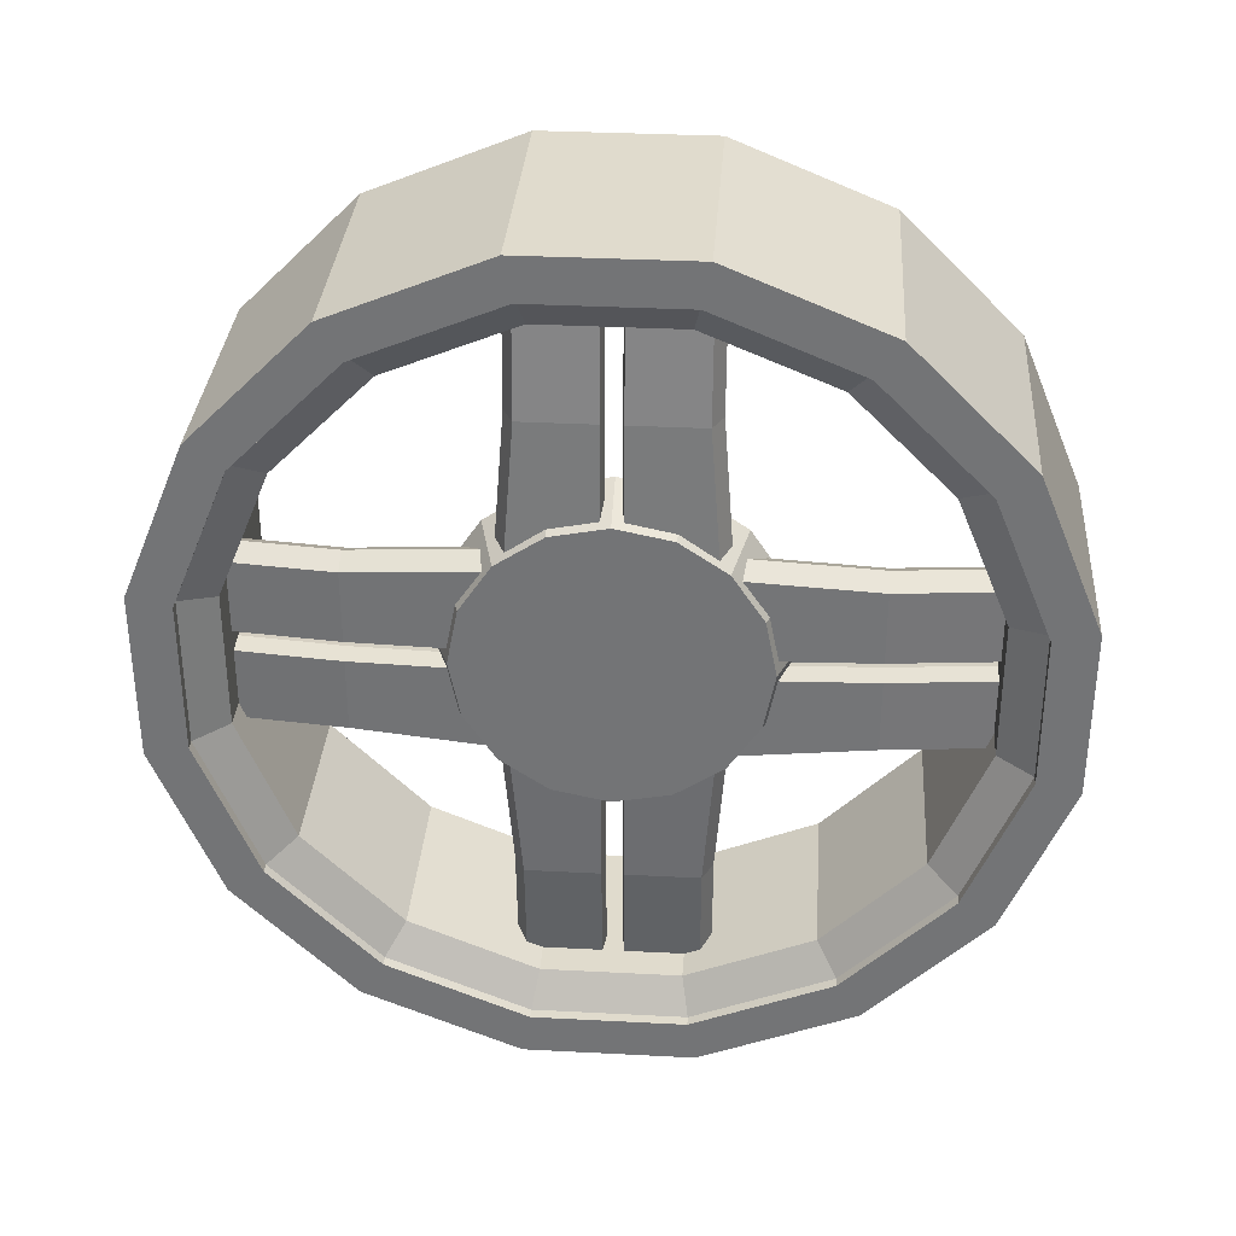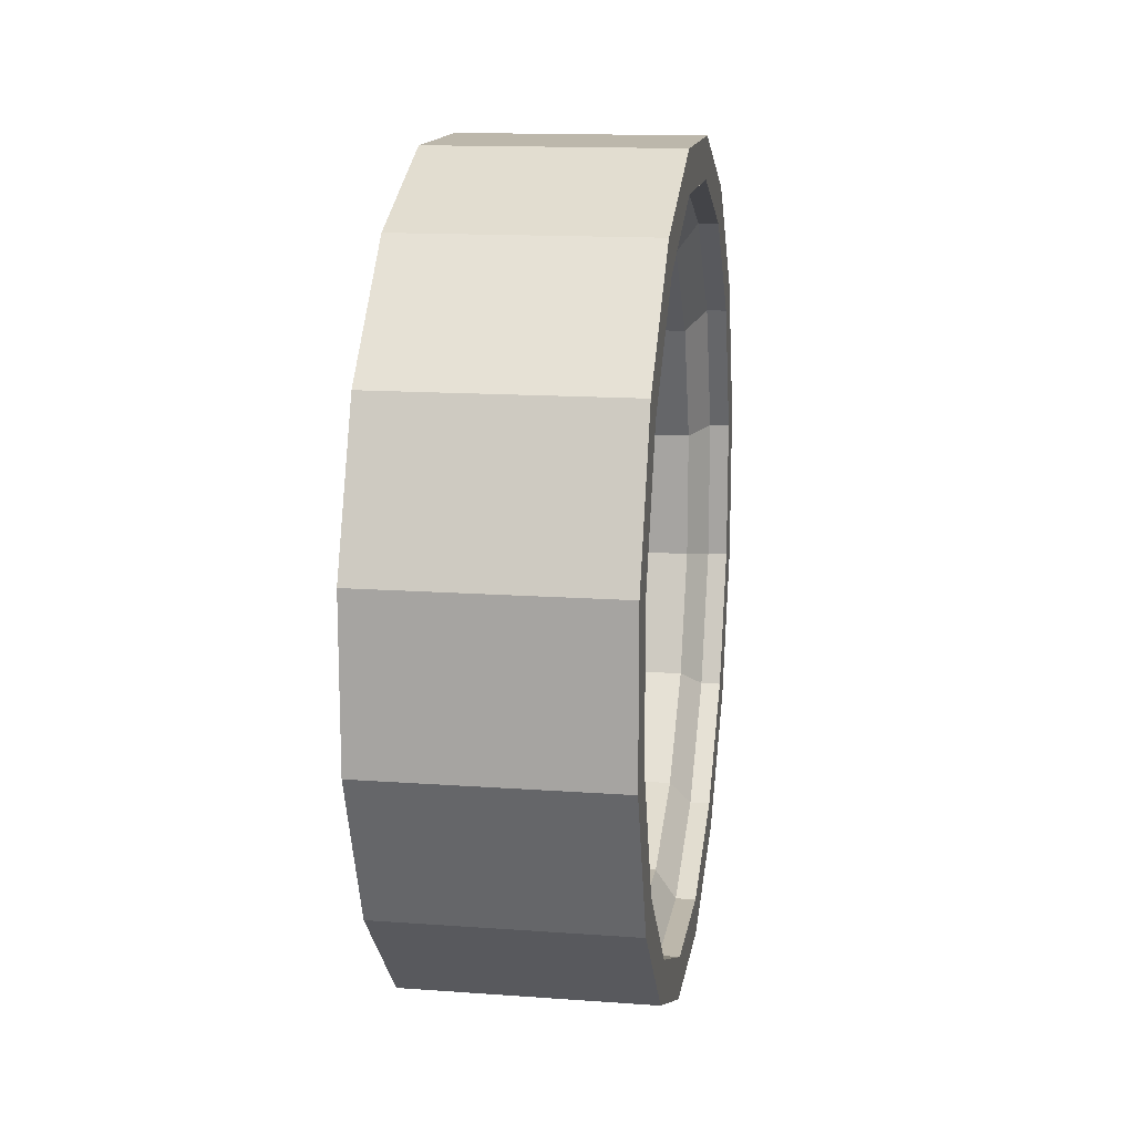
<metadata>
{"format":"obj","ext":"obj","renderer":"f3d","projection":"perspective","resolution":1024,"background":"white","views":[{"elev":33.3,"azim":94.1,"up":"+Z"},{"elev":14.4,"azim":-171.0,"up":"+Z"}]}
</metadata>
<code>
o rim
v -0.2113 -0.2649 -0.177
v -0.2113 -0.3125 -0.06216
v -0.2113 -0.2836 -0.0502
v -0.2113 -0.2361 -0.1651
v -0.2113 0.2428 0.1549
v -0.2113 0.1549 0.2428
v -0.2113 0.177 0.2649
v -0.2113 0.2649 0.177
v -0.1956 0.2384 -0.1593
v -0.1956 0.2812 -0.05594
v -0.03158 0.2812 -0.05594
v -0.03158 0.2384 -0.1593
v -0.03158 -0.1593 -0.2384
v -0.1956 -0.1593 -0.2384
v -0.1956 -0.05594 -0.2812
v -0.03158 -0.05594 -0.2812
v -0.2113 0.177 -0.2649
v -0.2113 0.1651 -0.2361
v -0.02377 0.1651 -0.2361
v -0.02377 0.177 -0.2649
v -0.2113 0.2649 -0.177
v -0.2113 0.3125 -0.06216
v -0.02377 0.3125 -0.06216
v -0.02377 0.2649 -0.177
v -0.02377 -0.177 -0.2649
v -0.02377 -0.1651 -0.2361
v -0.2113 -0.1651 -0.2361
v -0.2113 -0.177 -0.2649
v -0.1956 -0.1593 0.2384
v -0.03158 -0.1593 0.2384
v -0.03158 -0.05594 0.2812
v -0.1956 -0.05594 0.2812
v -0.03158 -0.2812 -0.05594
v -0.03158 -0.2384 -0.1593
v -0.0472 -0.2153 -0.1497
v -0.0472 -0.2582 -0.04638
v -0.2113 0.1651 0.2361
v -0.2113 0.177 0.2649
v -0.02377 0.177 0.2649
v -0.02377 0.1651 0.2361
v -0.02377 0.0502 0.2836
v -0.2113 0.0502 0.2836
v -0.02377 -0.06216 -0.3125
v -0.02377 -0.0502 -0.2836
v -0.2113 0.2361 -0.1651
v -0.2113 0.2836 -0.0502
v -0.02377 0.1549 0.2428
v -0.02377 0.177 0.2649
v -0.02377 0.2361 -0.1651
v -0.2113 -0.2649 0.177
v -0.02377 -0.2649 0.177
v -0.02377 -0.2361 0.1651
v -0.2113 -0.2361 0.1651
v -0.2113 0.06216 -0.3125
v -0.2113 0.0502 -0.2836
v -0.2113 0.06216 0.3125
v -0.2113 -0.2428 0.1549
v -0.2113 -0.1549 0.2428
v -0.02377 -0.1549 0.2428
v -0.02377 -0.2428 0.1549
v -0.2113 -0.2649 -0.177
v -0.02377 -0.2649 -0.177
v -0.02377 -0.2428 -0.1549
v -0.2113 -0.2428 -0.1549
v -0.02377 0.06216 0.3125
v -0.2113 0.177 -0.2649
v -0.2113 0.2649 -0.177
v -0.02377 0.2649 -0.177
v -0.02377 0.177 -0.2649
v -0.2113 -0.3125 0.06216
v -0.2113 -0.2836 0.0502
v -0.18 0.1497 0.2153
v -0.1956 0.1593 0.2384
v -0.03158 0.1593 0.2384
v -0.0472 0.1497 0.2153
v -0.02377 0.2836 -0.0502
v -0.18 0.2562 -0.05594
v -0.18 0.2562 0.05594
v -0.1956 0.2812 0.05594
v -0.1956 0.2812 -0.05594
v -0.03158 -0.1593 0.2384
v -0.03158 -0.2384 0.1593
v -0.0472 -0.2208 0.1416
v -0.0472 -0.1416 0.2208
v -0.18 0.2208 0.1416
v -0.18 0.1416 0.2208
v -0.1956 0.1593 0.2384
v -0.1956 0.2384 0.1593
v -0.03158 -0.1593 -0.2384
v -0.03158 -0.2384 -0.1593
v -0.1956 -0.2384 -0.1593
v -0.1956 -0.1593 -0.2384
v -0.2113 0.2836 0.0502
v -0.2113 0.2361 0.1651
v -0.2113 0.2649 0.177
v -0.2113 0.3125 0.06216
v -0.02377 0.2428 0.1549
v -0.02377 0.2649 0.177
v -0.03158 -0.2812 0.05594
v -0.03158 -0.2384 0.1593
v -0.1956 -0.2384 0.1593
v -0.1956 -0.2812 0.05594
v -0.02377 -0.177 -0.2649
v -0.2113 -0.177 -0.2649
v -0.2113 -0.1549 -0.2428
v -0.02377 -0.1549 -0.2428
v -0.02377 0.2361 0.1651
v -0.02377 0.2836 0.0502
v -0.02377 0.3125 0.06216
v -0.02377 0.2649 0.177
v -0.1956 -0.2812 -0.05594
v -0.1956 -0.2384 -0.1593
v -0.0472 0.2153 -0.1497
v -0.0472 0.2582 -0.04638
v -0.18 0.2582 -0.04638
v -0.18 0.2153 -0.1497
v -0.02377 0.2428 -0.1549
v -0.02377 0.1549 -0.2428
v -0.2113 -0.06216 -0.3125
v -0.18 -0.1416 -0.2208
v -0.0472 -0.1416 -0.2208
v -0.2113 -0.1651 0.2361
v -0.2113 -0.177 0.2649
v -0.2113 -0.06216 0.3125
v -0.2113 -0.0502 0.2836
v -0.02377 -0.1651 0.2361
v -0.02377 -0.177 0.2649
v -0.18 -0.2153 -0.1497
v -0.02377 -0.0502 0.2836
v -0.02377 -0.06216 0.3125
v -0.1956 0.05594 0.2812
v -0.03158 0.05594 0.2812
v -0.0472 0.2562 0.05594
v -0.0472 0.2562 -0.05594
v -0.03158 0.2812 -0.05594
v -0.03158 0.2812 0.05594
v -0.02377 0.2812 -0.06216
v -0.02377 0.2812 0.06216
v -0.2113 0.2812 0.06216
v -0.2113 0.2812 -0.06216
v -0.02377 0.0502 -0.2836
v -0.02377 -0.2649 -0.177
v -0.02377 -0.2361 -0.1651
v -0.18 -0.1497 -0.2153
v -0.0472 -0.1497 -0.2153
v -0.0472 -0.04638 -0.2582
v -0.18 -0.04638 -0.2582
v -0.2113 0.2428 -0.1549
v -0.02377 -0.2649 0.177
v -0.02377 -0.177 0.2649
v -0.2113 -0.177 0.2649
v -0.2113 -0.2649 0.177
v -0.1956 0.05594 -0.2812
v -0.18 0.05594 -0.2562
v -0.0472 0.05594 -0.2562
v -0.03158 0.05594 -0.2812
v -0.18 0.05594 0.2562
v -0.1956 0.05594 0.2812
v -0.03158 0.05594 0.2812
v -0.0472 0.05594 0.2562
v -0.18 -0.2208 -0.1416
v -0.18 0.2582 0.04638
v -0.18 0.2153 0.1497
v -0.1956 0.2384 0.1593
v -0.1956 0.2812 0.05594
v -0.1956 -0.1593 0.2384
v -0.18 -0.1416 0.2208
v -0.0472 0.1416 0.2208
v -0.0472 0.2208 0.1416
v -0.03158 0.2384 0.1593
v -0.03158 0.1593 0.2384
v -0.02377 -0.2836 -0.0502
v -0.0472 -0.2153 0.1497
v -0.18 -0.2153 0.1497
v -0.0472 0.2208 -0.1416
v -0.0472 0.1416 -0.2208
v -0.03158 0.1593 -0.2384
v -0.03158 0.2384 -0.1593
v -0.18 0.2208 -0.1416
v -0.18 0.1416 -0.2208
v -0.18 -0.2562 -0.05594
v -0.18 -0.2562 0.05594
v -0.0472 -0.2562 0.05594
v -0.0472 -0.2562 -0.05594
v -0.2113 0.3125 -0.06216
v -0.02377 0.3125 -0.06216
v -0.02377 -0.06216 0.2812
v -0.2113 -0.06216 0.2812
v -0.2113 0.06216 0.2812
v -0.02377 0.06216 0.2812
v -0.03158 -0.05594 0.2812
v -0.0472 -0.05594 0.2562
v -0.02377 0.3125 0.06216
v -0.18 -0.05594 0.2562
v -0.18 0.04638 -0.2582
v -0.0472 0.04638 -0.2582
v -0.0472 0.1497 -0.2153
v -0.18 0.1497 -0.2153
v -0.0472 0.2582 0.04638
v -0.0472 0.2153 0.1497
v -0.18 -0.2208 0.1416
v -0.18 -0.2582 0.04638
v -0.0472 -0.2582 0.04638
v -0.0472 0.04638 0.2582
v -0.02377 0.06216 -0.3125
v -0.02377 -0.2836 0.0502
v -0.1956 -0.05594 0.2812
v -0.02377 -0.3125 0.06216
v -0.03158 0.2384 0.1593
v -0.2113 0.1549 -0.2428
v -0.1956 0.2384 -0.1593
v -0.02377 -0.06216 0.3125
v -0.02377 0.06216 0.3125
v -0.2113 -0.06216 -0.3125
v -0.2113 -0.06216 -0.2812
v -0.2113 0.06216 -0.2812
v -0.2113 0.06216 -0.3125
v -0.02377 -0.06216 -0.2812
v -0.02377 -0.06216 -0.3125
v -0.02377 0.06216 -0.3125
v -0.02377 0.06216 -0.2812
v -0.03158 0.05594 -0.2812
v -0.03158 0.1593 -0.2384
v -0.02377 -0.3125 -0.06216
v -0.2113 -0.3125 -0.06216
v -0.2113 -0.2812 -0.06216
v -0.02377 -0.2812 -0.06216
v -0.03158 0.2812 0.05594
v -0.0472 -0.05594 -0.2562
v -0.03158 -0.05594 -0.2812
v -0.2113 -0.2812 0.06216
v -0.02377 -0.2812 0.06216
v -0.18 -0.05594 -0.2562
v -0.03158 -0.2812 -0.05594
v -0.03158 -0.2812 0.05594
v -0.1956 -0.2812 0.05594
v -0.1956 -0.2812 -0.05594
v -0.0472 -0.2208 -0.1416
v -0.2113 -0.06216 0.3125
v -0.2113 0.06216 0.3125
v -0.0472 -0.1497 0.2153
v -0.0472 -0.04638 0.2582
v -0.1956 0.05594 -0.2812
v -0.1956 0.1593 -0.2384
v -0.18 0.04638 0.2582
v -0.02377 -0.3125 0.06216
v -0.2113 -0.3125 0.06216
v -0.2113 -0.0502 -0.2836
v -0.1956 -0.2384 0.1593
v -0.2113 0.3125 0.06216
v -0.02377 -0.3125 -0.06216
v -0.1956 -0.05594 -0.2812
v -0.18 -0.1497 0.2153
v -0.18 -0.04638 0.2582
v -0.18 -0.2582 -0.04638
v -0.1956 0.1593 -0.2384
v -0.09375 -0.04784 0.1155
v -0.09375 -0 0.125
v -0.09375 -0 0
v -0.05469 -0.04186 0.101
v -0.05469 -0 0.1094
v -0.05469 -0 0
v -0.09375 -0.08839 0.08839
v -0.05469 -0.07734 0.07734
v -0.09375 -0.1155 0.04784
v -0.05469 -0.101 0.04186
v -0.09375 -0.125 -0
v -0.05469 -0.1094 -0
v -0.09375 -0.1155 -0.04784
v -0.05469 -0.101 -0.04186
v -0.09375 -0.08839 -0.08839
v -0.05469 -0.07734 -0.07734
v -0.09375 -0.04784 -0.1155
v -0.05469 -0.04186 -0.101
v -0.09375 0 -0.125
v -0.05469 0 -0.1094
v -0.09375 0.04784 -0.1155
v -0.05469 0.04186 -0.101
v -0.09375 0.08839 -0.08839
v -0.05469 0.07734 -0.07734
v -0.09375 0.1155 -0.04784
v -0.05469 0.101 -0.04186
v -0.09375 0.125 0
v -0.05469 0.1094 0
v -0.09375 0.1155 0.04784
v -0.05469 0.101 0.04186
v -0.09375 0.08839 0.08839
v -0.05469 0.07734 0.07734
v -0.09375 0.04784 0.1155
v -0.05469 0.04186 0.101
v -0.07129 0.2578 -0.007812
v -0.06348 0.1797 -0.007812
v -0.06348 0.1797 -0.0625
v -0.07129 0.2578 -0.0625
v -0.1025 0.2578 -0.0625
v -0.09473 0.1797 -0.0625
v -0.09473 0.1797 -0.007812
v -0.1025 0.2578 -0.007812
v -0.08691 0.2578 -0.07031
v -0.08691 0.2578 -0.005859
v -0.05957 0.07812 -0.007812
v -0.07519 0.07812 -0.005859
v -0.07519 0.07812 -0.07812
v -0.05957 0.07812 -0.07031
v -0.0791 0.1797 -0.07031
v -0.0791 0.1797 -0.005859
v -0.09082 0.07812 -0.007812
v -0.09082 0.07812 -0.07031
v -0.07129 0.2578 0.0625
v -0.06348 0.1797 0.0625
v -0.06348 0.1797 0.007813
v -0.07129 0.2578 0.007813
v -0.1025 0.2578 0.007813
v -0.09473 0.1797 0.007813
v -0.09473 0.1797 0.0625
v -0.1025 0.2578 0.0625
v -0.08691 0.2578 0.005859
v -0.08691 0.2578 0.07031
v -0.05957 0.07812 0.07031
v -0.07519 0.07812 0.07812
v -0.07519 0.07812 0.005859
v -0.05957 0.07812 0.007813
v -0.0791 0.1797 0.005859
v -0.0791 0.1797 0.07031
v -0.09082 0.07812 0.07031
v -0.09082 0.07812 0.007813
v -0.07129 -0.007812 -0.2578
v -0.06348 -0.007812 -0.1797
v -0.06348 -0.0625 -0.1797
v -0.07129 -0.0625 -0.2578
v -0.1025 -0.0625 -0.2578
v -0.09473 -0.0625 -0.1797
v -0.09473 -0.007812 -0.1797
v -0.1025 -0.007812 -0.2578
v -0.08691 -0.07031 -0.2578
v -0.08691 -0.005859 -0.2578
v -0.05957 -0.007812 -0.07812
v -0.07519 -0.005859 -0.07812
v -0.07519 -0.07812 -0.07812
v -0.05957 -0.07031 -0.07812
v -0.0791 -0.07031 -0.1797
v -0.0791 -0.005859 -0.1797
v -0.09082 -0.007812 -0.07812
v -0.09082 -0.07031 -0.07812
v -0.07129 0.0625 -0.2578
v -0.06348 0.0625 -0.1797
v -0.06348 0.007813 -0.1797
v -0.07129 0.007813 -0.2578
v -0.1025 0.007813 -0.2578
v -0.09473 0.007813 -0.1797
v -0.09473 0.0625 -0.1797
v -0.1025 0.0625 -0.2578
v -0.08691 0.005859 -0.2578
v -0.08691 0.07031 -0.2578
v -0.05957 0.07031 -0.07812
v -0.07519 0.07812 -0.07812
v -0.07519 0.005859 -0.07812
v -0.05957 0.007813 -0.07812
v -0.0791 0.005859 -0.1797
v -0.0791 0.07031 -0.1797
v -0.09082 0.07031 -0.07812
v -0.09082 0.007813 -0.07812
v -0.07129 -0.2578 0.007812
v -0.06348 -0.1797 0.007812
v -0.06348 -0.1797 0.0625
v -0.07129 -0.2578 0.0625
v -0.1025 -0.2578 0.0625
v -0.09473 -0.1797 0.0625
v -0.09473 -0.1797 0.007812
v -0.1025 -0.2578 0.007812
v -0.08691 -0.2578 0.07031
v -0.08691 -0.2578 0.005859
v -0.05957 -0.07812 0.007812
v -0.07519 -0.07812 0.005859
v -0.07519 -0.07812 0.07812
v -0.05957 -0.07812 0.07031
v -0.0791 -0.1797 0.07031
v -0.0791 -0.1797 0.005859
v -0.09082 -0.07812 0.007812
v -0.09082 -0.07812 0.07031
v -0.07129 -0.2578 -0.0625
v -0.06348 -0.1797 -0.0625
v -0.06348 -0.1797 -0.007813
v -0.07129 -0.2578 -0.007813
v -0.1025 -0.2578 -0.007813
v -0.09473 -0.1797 -0.007813
v -0.09473 -0.1797 -0.0625
v -0.1025 -0.2578 -0.0625
v -0.08691 -0.2578 -0.005859
v -0.08691 -0.2578 -0.07031
v -0.05957 -0.07812 -0.07031
v -0.07519 -0.07812 -0.07812
v -0.07519 -0.07812 -0.005859
v -0.05957 -0.07812 -0.007813
v -0.0791 -0.1797 -0.005859
v -0.0791 -0.1797 -0.07031
v -0.09082 -0.07812 -0.07031
v -0.09082 -0.07812 -0.007813
v -0.07129 0.007812 0.2578
v -0.06348 0.007812 0.1797
v -0.06348 0.0625 0.1797
v -0.07129 0.0625 0.2578
v -0.1025 0.0625 0.2578
v -0.09473 0.0625 0.1797
v -0.09473 0.007812 0.1797
v -0.1025 0.007812 0.2578
v -0.08691 0.07031 0.2578
v -0.08691 0.005859 0.2578
v -0.05957 0.007812 0.07812
v -0.07519 0.005859 0.07812
v -0.07519 0.07812 0.07812
v -0.05957 0.07031 0.07812
v -0.0791 0.07031 0.1797
v -0.0791 0.005859 0.1797
v -0.09082 0.007812 0.07812
v -0.09082 0.07031 0.07812
v -0.07129 -0.0625 0.2578
v -0.06348 -0.0625 0.1797
v -0.06348 -0.007813 0.1797
v -0.07129 -0.007813 0.2578
v -0.1025 -0.007813 0.2578
v -0.09473 -0.007813 0.1797
v -0.09473 -0.0625 0.1797
v -0.1025 -0.0625 0.2578
v -0.08691 -0.005859 0.2578
v -0.08691 -0.07031 0.2578
v -0.05957 -0.07031 0.07812
v -0.07519 -0.07812 0.07812
v -0.07519 -0.005859 0.07812
v -0.05957 -0.007813 0.07812
v -0.0791 -0.005859 0.1797
v -0.0791 -0.07031 0.1797
v -0.09082 -0.07031 0.07812
v -0.09082 -0.007813 0.07812
f 1 2 3 4
f 5 6 7 8
f 9 10 11 12
f 13 14 15 16
f 17 18 19 20
f 21 22 23 24
f 25 26 27 28
f 29 30 31 32
f 33 34 35 36
f 37 38 39 40
f 41 42 37 40
f 26 25 43 44
f 45 46 22 21
f 6 47 48 7
f 49 45 21 24
f 50 51 52 53
f 54 55 18 17
f 42 56 38 37
f 57 58 59 60
f 61 62 63 64
f 65 41 40 39
f 66 67 68 69
f 70 50 53 71
f 72 73 74 75
f 76 49 24 23
f 77 78 79 80
f 81 82 83 84
f 85 86 87 88
f 89 90 91 92
f 93 94 95 96
f 97 5 8 98
f 99 100 101 102
f 103 62 61 104
f 47 97 98 48
f 8 7 48 98
f 103 104 105 106
f 107 108 109 110
f 34 33 111 112
f 113 114 115 116
f 117 118 69 68
f 25 28 119 43
f 89 92 120 121
f 122 123 124 125
f 126 127 123 122
f 62 103 106 63
f 34 112 128 35
f 127 126 129 130
f 131 132 74 73
f 133 134 135 136
f 137 138 139 140
f 123 127 130 124
f 55 141 19 18
f 142 1 4 143
f 144 145 146 147
f 148 117 68 67
f 149 150 151 152
f 153 154 155 156
f 157 158 159 160
f 92 91 161 120
f 162 163 164 165
f 166 81 84 167
f 113 116 9 12
f 168 169 170 171
f 4 3 172 143
f 101 100 173 174
f 169 168 86 85
f 56 65 39 38
f 175 176 177 178
f 176 175 179 180
f 181 182 183 184
f 134 77 80 135
f 137 140 185 186
f 187 188 189 190
f 191 192 160 159
f 138 137 186 193
f 80 79 136 135
f 192 194 157 160
f 195 196 197 198
f 46 76 23 22
f 126 122 125 129
f 96 95 110 109
f 199 200 163 162
f 201 167 84 83
f 108 107 94 93
f 99 102 202 203
f 132 204 75 74
f 205 54 17 20
f 71 53 52 206
f 115 114 11 10
f 49 76 46 45
f 192 191 207 194
f 208 70 71 206
f 163 200 209 164
f 169 85 88 170
f 118 117 148 210
f 179 175 178 211
f 78 133 136 79
f 212 187 190 213
f 214 215 216 217
f 102 101 174 202
f 116 115 10 9
f 218 219 220 221
f 196 222 223 197
f 224 225 226 227
f 200 199 228 209
f 229 230 156 155
f 207 191 159 158
f 226 231 232 227
f 219 214 217 220
f 233 229 155 154
f 234 235 236 237
f 210 148 67 66
f 51 208 206 52
f 141 205 20 19
f 90 89 121 238
f 188 239 240 189
f 30 241 242 31
f 105 64 63 106
f 100 99 203 173
f 243 195 198 244
f 187 212 239 188
f 245 131 73 72
f 145 13 16 146
f 151 150 59 58
f 149 152 57 60
f 118 210 66 69
f 246 224 227 232
f 225 247 231 226
f 247 246 232 231
f 27 26 44 248
f 208 51 50 70
f 97 47 6 5
f 249 166 167 201
f 185 250 193 186
f 234 237 181 184
f 219 218 215 214
f 217 216 221 220
f 236 235 183 182
f 142 251 2 1
f 41 65 56 42
f 244 198 197 223
f 204 132 131 245
f 252 233 154 153
f 13 145 144 14
f 88 87 171 170
f 94 107 110 95
f 237 236 182 181
f 215 218 221 216
f 189 240 213 190
f 82 81 166 249
f 222 196 195 243
f 251 142 143 172
f 86 168 171 87
f 241 253 254 242
f 241 30 29 253
f 204 245 72 75
f 2 251 172 3
f 224 246 247 225
f 230 252 153 156
f 91 90 238 161
f 28 27 248 119
f 194 207 158 157
f 230 229 233 252
f 125 124 130 129
f 199 162 165 228
f 165 164 209 228
f 15 147 146 16
f 239 212 213 240
f 254 32 31 242
f 82 249 201 83
f 202 174 173 203
f 152 151 58 57
f 128 255 36 35
f 114 113 12 11
f 253 29 32 254
f 120 161 238 121
f 222 243 244 223
f 119 248 44 43
f 111 33 36 255
f 134 133 78 77
f 104 61 64 105
f 108 93 96 109
f 205 141 55 54
f 139 138 193 250
f 14 144 147 15
f 140 139 250 185
f 150 149 60 59
f 176 180 256 177
f 180 179 211 256
f 256 211 178 177
f 112 111 255 128
f 235 234 184 183
f 257 258 259
f 258 257 260 261
f 261 260 262
f 263 257 259
f 257 263 264 260
f 260 264 262
f 265 263 259
f 263 265 266 264
f 264 266 262
f 267 265 259
f 265 267 268 266
f 266 268 262
f 269 267 259
f 267 269 270 268
f 268 270 262
f 271 269 259
f 269 271 272 270
f 270 272 262
f 273 271 259
f 271 273 274 272
f 272 274 262
f 275 273 259
f 273 275 276 274
f 274 276 262
f 277 275 259
f 275 277 278 276
f 276 278 262
f 279 277 259
f 277 279 280 278
f 278 280 262
f 281 279 259
f 279 281 282 280
f 280 282 262
f 283 281 259
f 281 283 284 282
f 282 284 262
f 285 283 259
f 283 285 286 284
f 284 286 262
f 287 285 259
f 285 287 288 286
f 286 288 262
f 289 287 259
f 287 289 290 288
f 288 290 262
f 258 289 259
f 289 258 261 290
f 290 261 262
f 291 292 293 294
f 295 296 297 298
f 294 299 300 291
f 301 302 303 304
f 293 305 299 294
f 291 300 306 292
f 292 306 302 301
f 307 297 296 308
f 304 303 305 293
f 304 293 292 301
f 309 310 311 312
f 313 314 315 316
f 312 317 318 309
f 319 320 321 322
f 311 323 317 312
f 309 318 324 310
f 310 324 320 319
f 325 315 314 326
f 322 321 323 311
f 322 311 310 319
f 315 324 318 316
f 316 318 317 313
f 313 317 323 314
f 314 323 321 326
f 326 321 320 325
f 325 320 324 315
f 296 305 303 308
f 308 303 302 307
f 307 302 306 297
f 297 306 300 298
f 298 300 299 295
f 295 299 305 296
f 327 328 329 330
f 331 332 333 334
f 330 335 336 327
f 337 338 339 340
f 329 341 335 330
f 327 336 342 328
f 328 342 338 337
f 343 333 332 344
f 340 339 341 329
f 340 329 328 337
f 345 346 347 348
f 349 350 351 352
f 348 353 354 345
f 355 356 357 358
f 347 359 353 348
f 345 354 360 346
f 346 360 356 355
f 361 351 350 362
f 358 357 359 347
f 358 347 346 355
f 351 360 354 352
f 352 354 353 349
f 349 353 359 350
f 350 359 357 362
f 362 357 356 361
f 361 356 360 351
f 332 341 339 344
f 344 339 338 343
f 343 338 342 333
f 333 342 336 334
f 334 336 335 331
f 331 335 341 332
f 363 364 365 366
f 367 368 369 370
f 366 371 372 363
f 373 374 375 376
f 365 377 371 366
f 363 372 378 364
f 364 378 374 373
f 379 369 368 380
f 376 375 377 365
f 376 365 364 373
f 381 382 383 384
f 385 386 387 388
f 384 389 390 381
f 391 392 393 394
f 383 395 389 384
f 381 390 396 382
f 382 396 392 391
f 397 387 386 398
f 394 393 395 383
f 394 383 382 391
f 387 396 390 388
f 388 390 389 385
f 385 389 395 386
f 386 395 393 398
f 398 393 392 397
f 397 392 396 387
f 368 377 375 380
f 380 375 374 379
f 379 374 378 369
f 369 378 372 370
f 370 372 371 367
f 367 371 377 368
f 399 400 401 402
f 403 404 405 406
f 402 407 408 399
f 409 410 411 412
f 401 413 407 402
f 399 408 414 400
f 400 414 410 409
f 415 405 404 416
f 412 411 413 401
f 412 401 400 409
f 417 418 419 420
f 421 422 423 424
f 420 425 426 417
f 427 428 429 430
f 419 431 425 420
f 417 426 432 418
f 418 432 428 427
f 433 423 422 434
f 430 429 431 419
f 430 419 418 427
f 423 432 426 424
f 424 426 425 421
f 421 425 431 422
f 422 431 429 434
f 434 429 428 433
f 433 428 432 423
f 404 413 411 416
f 416 411 410 415
f 415 410 414 405
f 405 414 408 406
f 406 408 407 403
f 403 407 413 404

</code>
